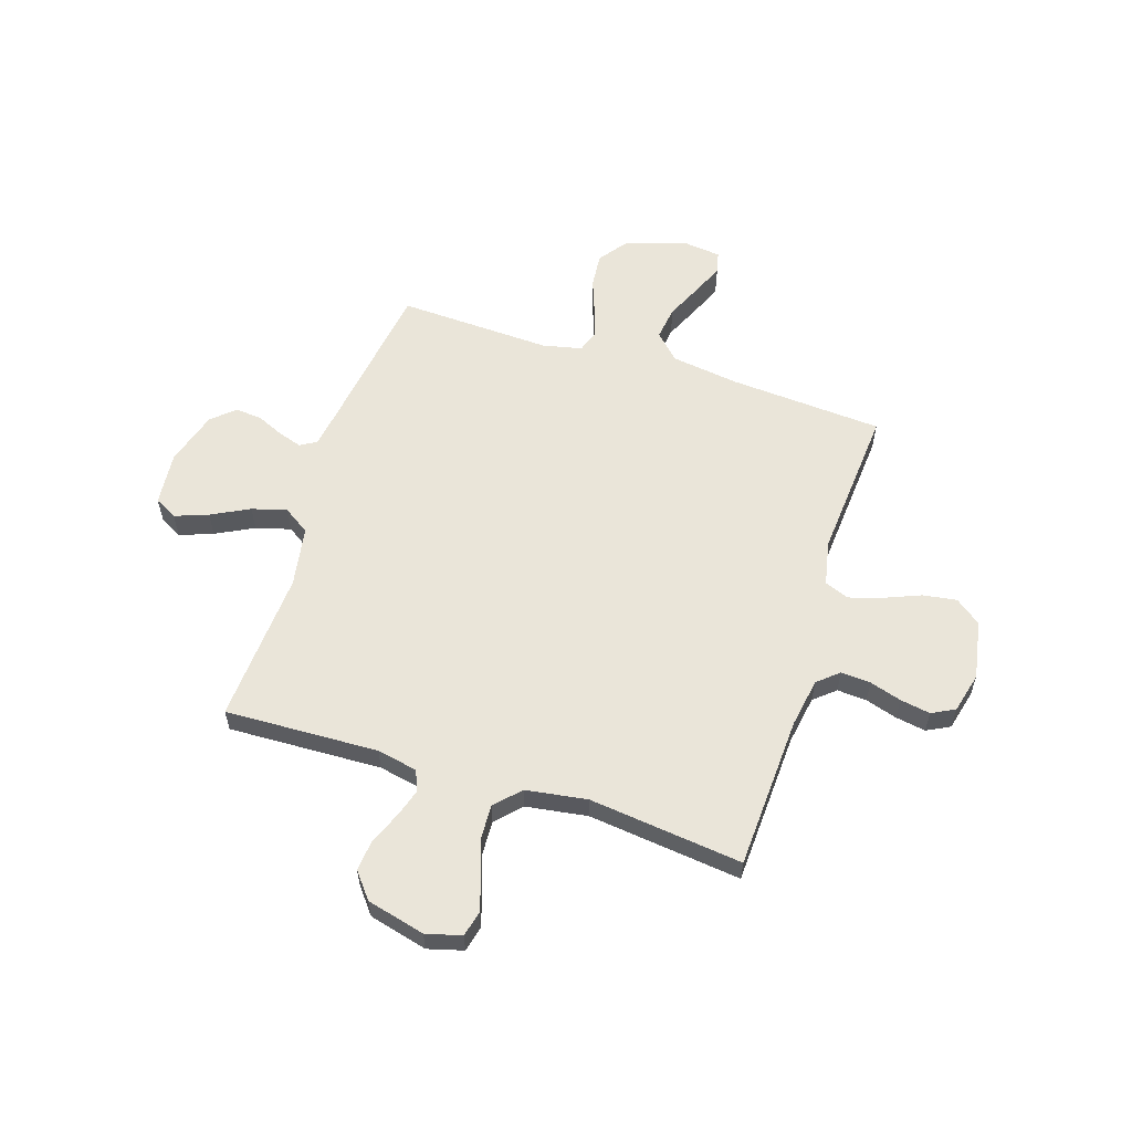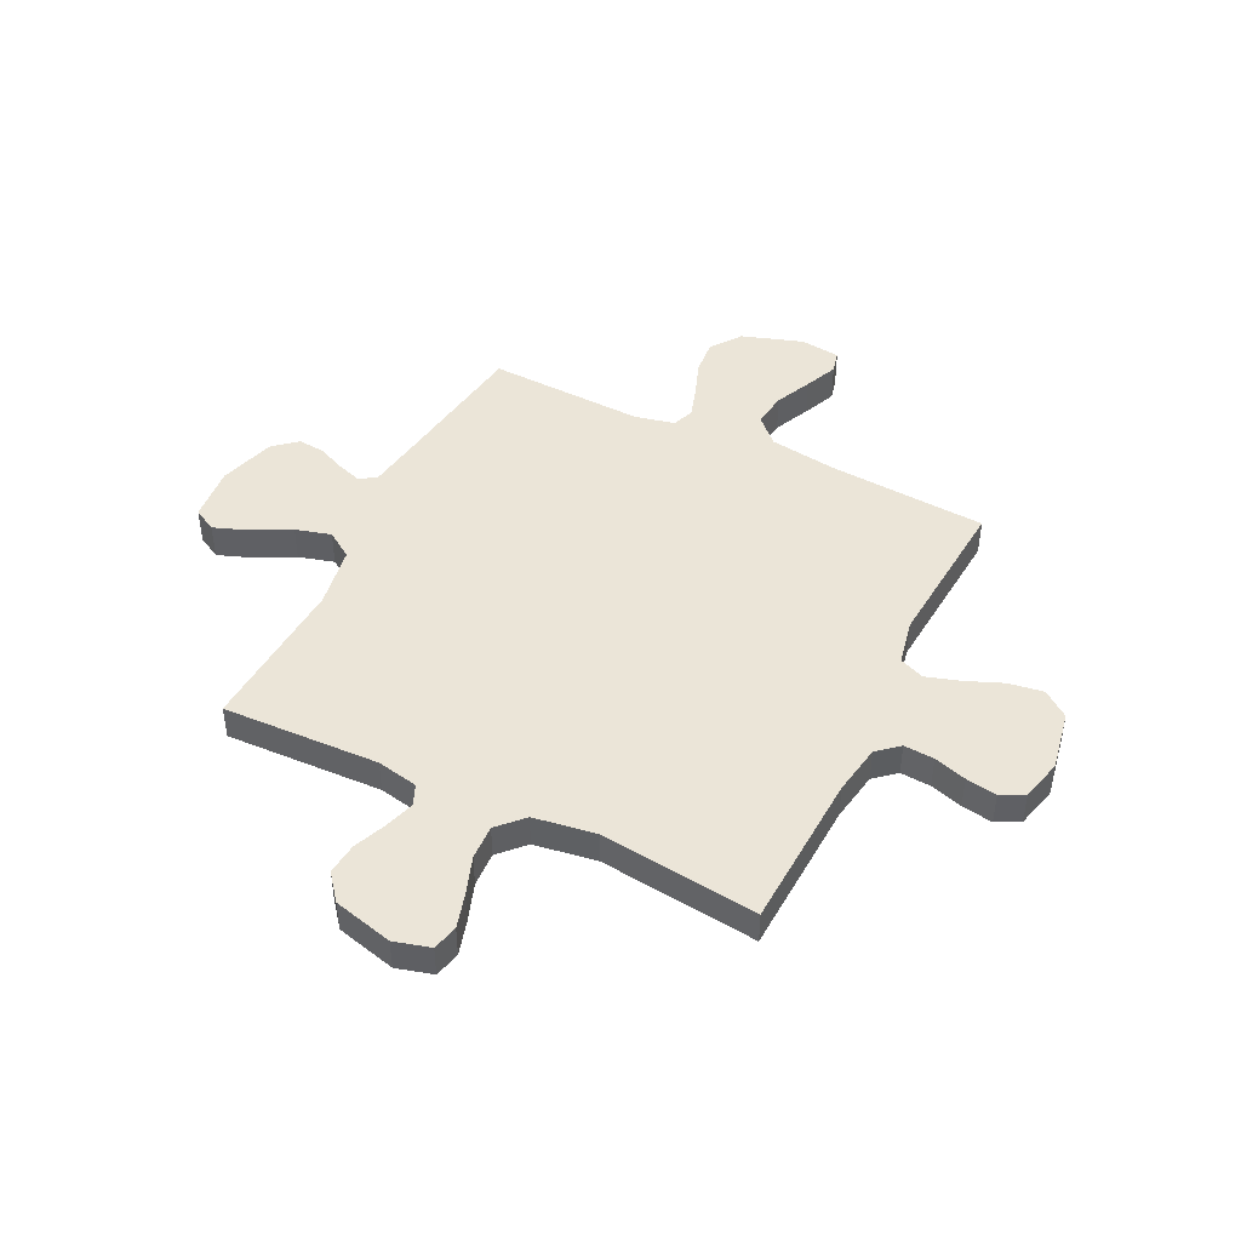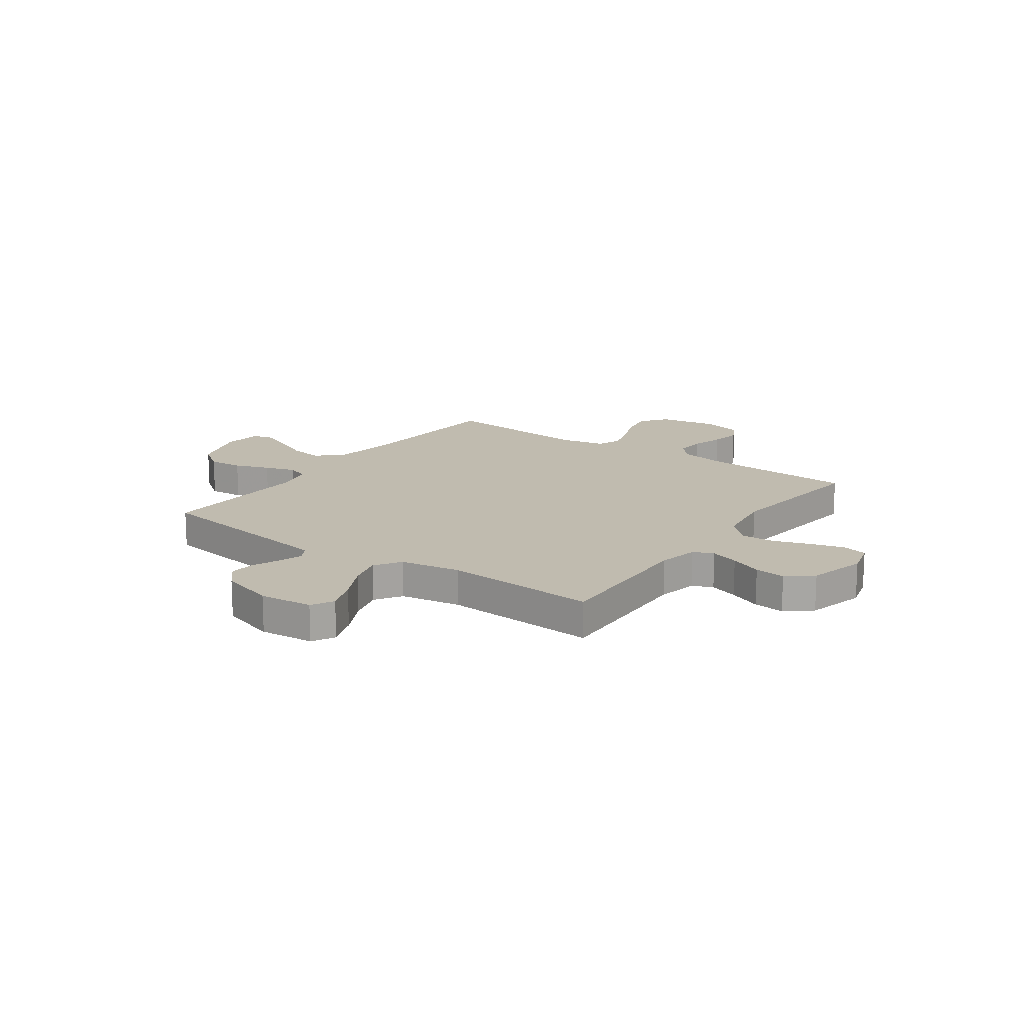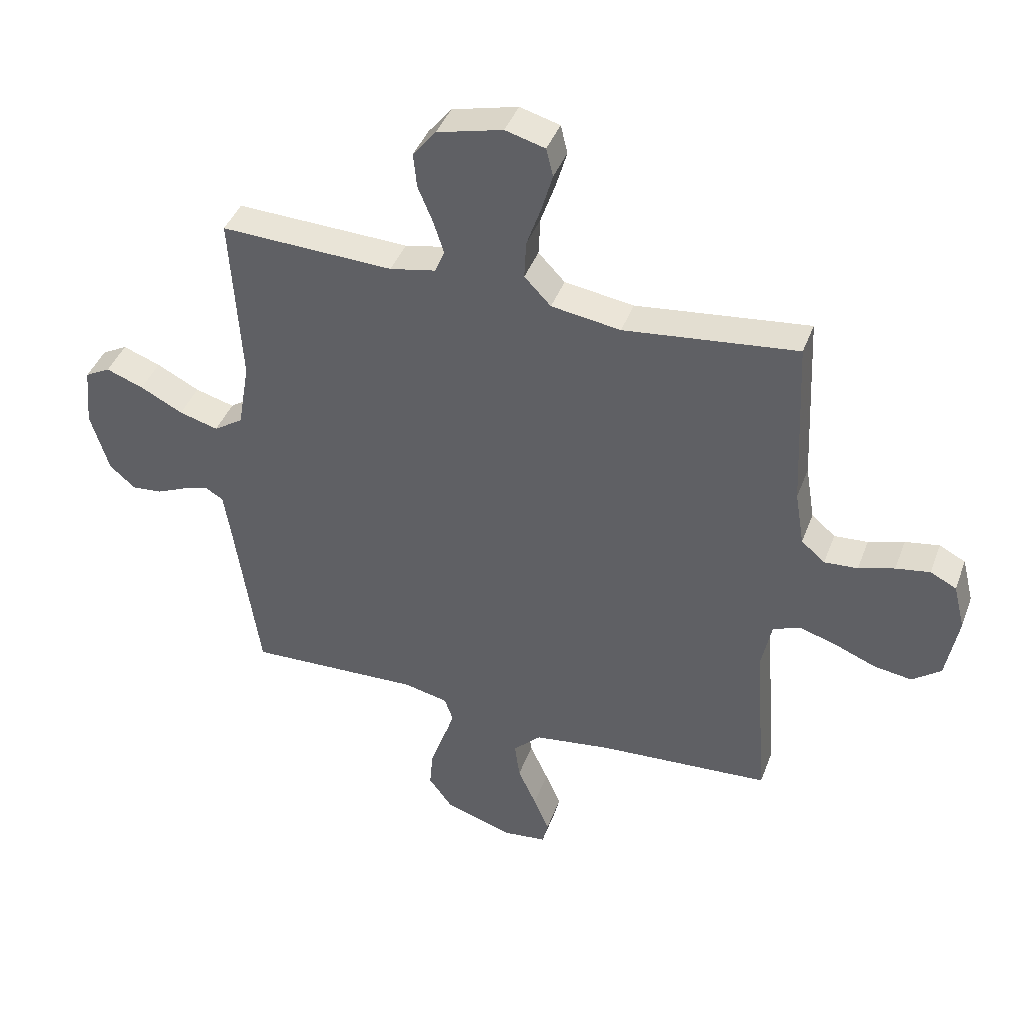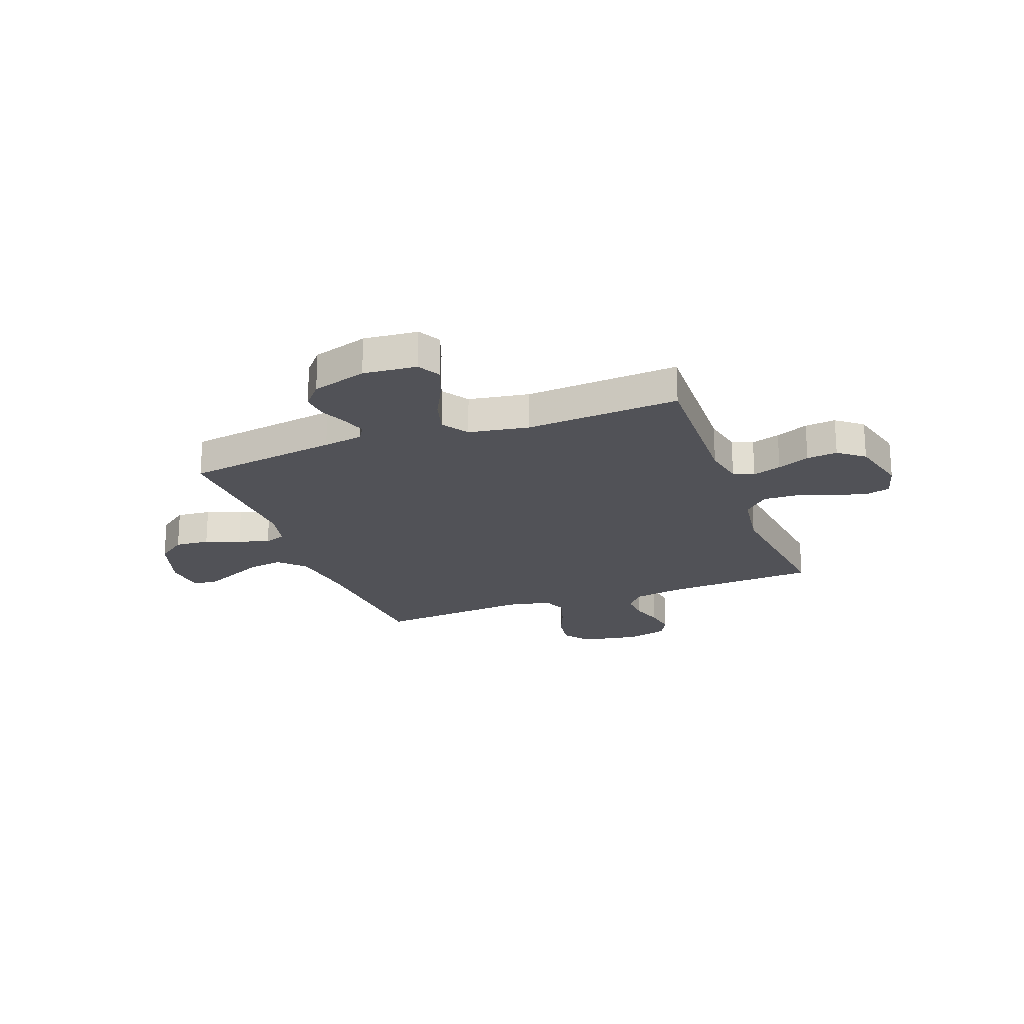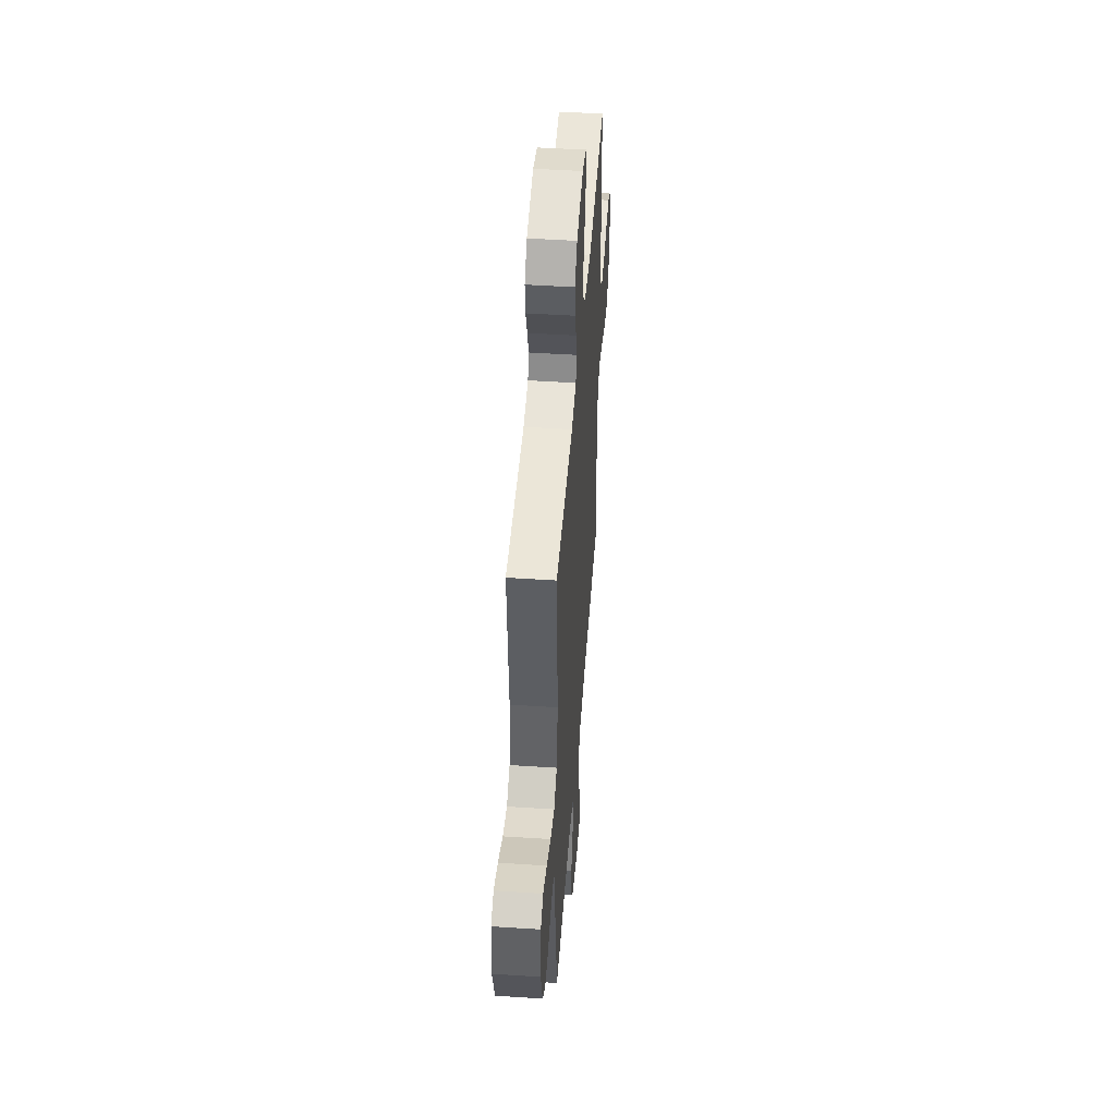
<metadata>
{"format":"obj","ext":"obj","renderer":"f3d","projection":"perspective","resolution":1024,"background":"white","views":[{"elev":58.5,"azim":17.8,"up":"+Y"},{"elev":45.6,"azim":26.1,"up":"+Y"},{"elev":16.2,"azim":-54.5,"up":"+Y"},{"elev":41.6,"azim":19.6,"up":"+Z"},{"elev":-21.6,"azim":-69.4,"up":"+Y"},{"elev":48.3,"azim":-85.8,"up":"+Z"}]}
</metadata>
<code>
v 0.5 0.07 0.5
v 0.514 0.07 0.2
v 0.53 0.07 0.104
v 0.571 0.07 0.069
v 0.629 0.07 0.073
v 0.691 0.07 0.092
v 0.75 0.07 0.102
v 0.795 0.07 0.079
v 0.815 0.07 0
v 0.794 0.07 -0.115
v 0.744 0.07 -0.153
v 0.678 0.07 -0.143
v 0.607 0.07 -0.114
v 0.542 0.07 -0.094
v 0.495 0.07 -0.113
v 0.477 0.07 -0.2
v 0.5 0.07 -0.5
v 0.2 0.07 -0.52
v 0.067 0.07 -0.539
v 0.019 0.07 -0.587
v 0.028 0.07 -0.653
v 0.06 0.07 -0.723
v 0.087 0.07 -0.786
v 0.077 0.07 -0.828
v 0 0.07 -0.837
v -0.116 0.07 -0.799
v -0.158 0.07 -0.742
v -0.152 0.07 -0.675
v -0.127 0.07 -0.607
v -0.108 0.07 -0.547
v -0.123 0.07 -0.505
v -0.2 0.07 -0.488
v -0.5 0.07 -0.5
v -0.543 0.07 -0.2
v -0.555 0.07 -0.122
v -0.587 0.07 -0.103
v -0.633 0.07 -0.118
v -0.685 0.07 -0.141
v -0.737 0.07 -0.146
v -0.782 0.07 -0.107
v -0.814 0.07 0
v -0.804 0.07 0.105
v -0.76 0.07 0.129
v -0.695 0.07 0.105
v -0.621 0.07 0.067
v -0.553 0.07 0.048
v -0.502 0.07 0.082
v -0.482 0.07 0.2
v -0.5 0.07 0.5
v -0.2 0.07 0.489
v -0.121 0.07 0.505
v -0.104 0.07 0.545
v -0.122 0.07 0.601
v -0.148 0.07 0.664
v -0.154 0.07 0.724
v -0.114 0.07 0.774
v 0 0.07 0.803
v 0.069 0.07 0.784
v 0.081 0.07 0.735
v 0.062 0.07 0.669
v 0.037 0.07 0.597
v 0.034 0.07 0.531
v 0.08 0.07 0.483
v 0.2 0.07 0.465
v 0.5 0 0.5
v 0.514 0 0.2
v 0.53 0 0.104
v 0.571 0 0.069
v 0.629 0 0.073
v 0.691 0 0.092
v 0.75 0 0.102
v 0.795 0 0.079
v 0.815 0 0
v 0.794 0 -0.115
v 0.744 0 -0.153
v 0.678 0 -0.143
v 0.607 0 -0.114
v 0.542 0 -0.094
v 0.495 0 -0.113
v 0.477 0 -0.2
v 0.5 0 -0.5
v 0.2 0 -0.52
v 0.067 0 -0.539
v 0.019 0 -0.587
v 0.028 0 -0.653
v 0.06 0 -0.723
v 0.087 0 -0.786
v 0.077 0 -0.828
v 0 0 -0.837
v -0.116 0 -0.799
v -0.158 0 -0.742
v -0.152 0 -0.675
v -0.127 0 -0.607
v -0.108 0 -0.547
v -0.123 0 -0.505
v -0.2 0 -0.488
v -0.5 0 -0.5
v -0.543 0 -0.2
v -0.555 0 -0.122
v -0.587 0 -0.103
v -0.633 0 -0.118
v -0.685 0 -0.141
v -0.737 0 -0.146
v -0.782 0 -0.107
v -0.814 0 0
v -0.804 0 0.105
v -0.76 0 0.129
v -0.695 0 0.105
v -0.621 0 0.067
v -0.553 0 0.048
v -0.502 0 0.082
v -0.482 0 0.2
v -0.5 0 0.5
v -0.2 0 0.489
v -0.121 0 0.505
v -0.104 0 0.545
v -0.122 0 0.601
v -0.148 0 0.664
v -0.154 0 0.724
v -0.114 0 0.774
v 0 0 0.803
v 0.069 0 0.784
v 0.081 0 0.735
v 0.062 0 0.669
v 0.037 0 0.597
v 0.034 0 0.531
v 0.08 0 0.483
v 0.2 0 0.465
f 58 59 60 61
f 56 57 58 61
f 56 61 62
f 53 54 55 56
f 52 53 56 62
f 51 52 62 63
f 48 49 50
f 47 48 50 51
f 42 43 44 45
f 42 45 46
f 41 42 46
f 40 41 46
f 37 38 39 40
f 36 37 40 46
f 35 36 46 47
f 32 33 34
f 31 32 34 35
f 26 27 28 29
f 26 29 30
f 25 26 30
f 24 25 30 31
f 21 22 23 24
f 16 17 18
f 15 16 18 19
f 10 11 12 13
f 10 13 14
f 9 10 14
f 8 9 14
f 5 6 7 8
f 4 5 8 14
f 3 4 14 15
f 64 1 2
f 31 35 47 51
f 21 24 31
f 20 21 31
f 19 20 31 51
f 19 51 63 64
f 15 19 64
f 2 3 15 64
f 125 124 123 122
f 125 122 121 120
f 126 125 120
f 120 119 118 117
f 126 120 117 116
f 127 126 116 115
f 114 113 112
f 115 114 112 111
f 109 108 107 106
f 110 109 106
f 110 106 105
f 110 105 104
f 104 103 102 101
f 110 104 101 100
f 111 110 100 99
f 98 97 96
f 99 98 96 95
f 93 92 91 90
f 94 93 90
f 94 90 89
f 95 94 89 88
f 88 87 86 85
f 82 81 80
f 83 82 80 79
f 77 76 75 74
f 78 77 74
f 78 74 73
f 78 73 72
f 72 71 70 69
f 78 72 69 68
f 79 78 68 67
f 66 65 128
f 115 111 99 95
f 95 88 85
f 95 85 84
f 115 95 84 83
f 128 127 115 83
f 128 83 79
f 128 79 67 66
f 1 65 66 2
f 2 66 67 3
f 3 67 68 4
f 4 68 69 5
f 5 69 70 6
f 6 70 71 7
f 7 71 72 8
f 8 72 73 9
f 9 73 74 10
f 10 74 75 11
f 11 75 76 12
f 12 76 77 13
f 13 77 78 14
f 14 78 79 15
f 15 79 80 16
f 16 80 81 17
f 17 81 82 18
f 18 82 83 19
f 19 83 84 20
f 20 84 85 21
f 21 85 86 22
f 22 86 87 23
f 23 87 88 24
f 24 88 89 25
f 25 89 90 26
f 26 90 91 27
f 27 91 92 28
f 28 92 93 29
f 29 93 94 30
f 30 94 95 31
f 31 95 96 32
f 32 96 97 33
f 33 97 98 34
f 34 98 99 35
f 35 99 100 36
f 36 100 101 37
f 37 101 102 38
f 38 102 103 39
f 39 103 104 40
f 40 104 105 41
f 41 105 106 42
f 42 106 107 43
f 43 107 108 44
f 44 108 109 45
f 45 109 110 46
f 46 110 111 47
f 47 111 112 48
f 48 112 113 49
f 49 113 114 50
f 50 114 115 51
f 51 115 116 52
f 52 116 117 53
f 53 117 118 54
f 54 118 119 55
f 55 119 120 56
f 56 120 121 57
f 57 121 122 58
f 58 122 123 59
f 59 123 124 60
f 60 124 125 61
f 61 125 126 62
f 62 126 127 63
f 63 127 128 64
f 64 128 65 1

</code>
